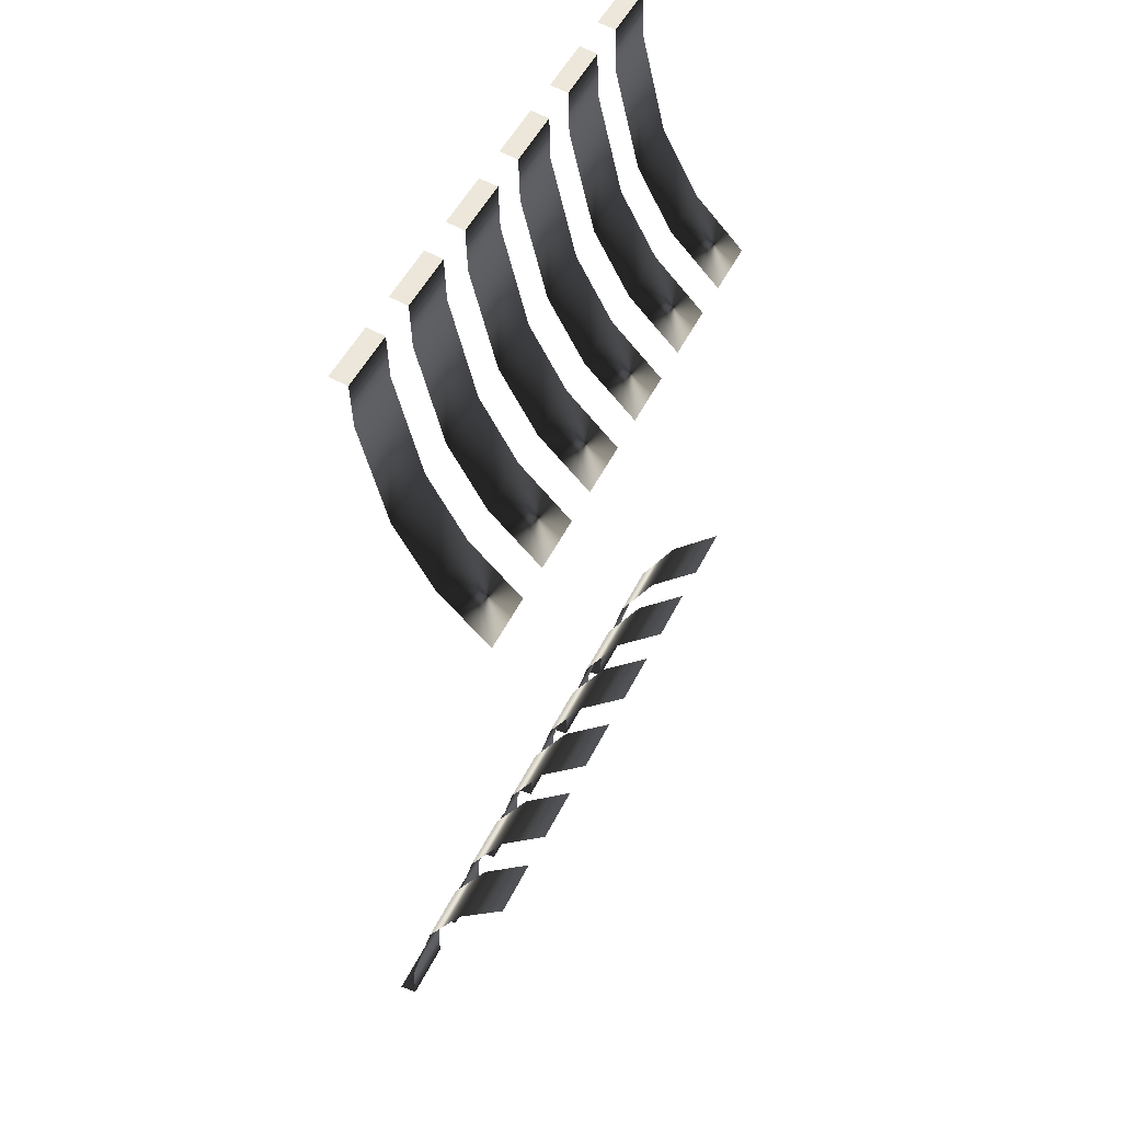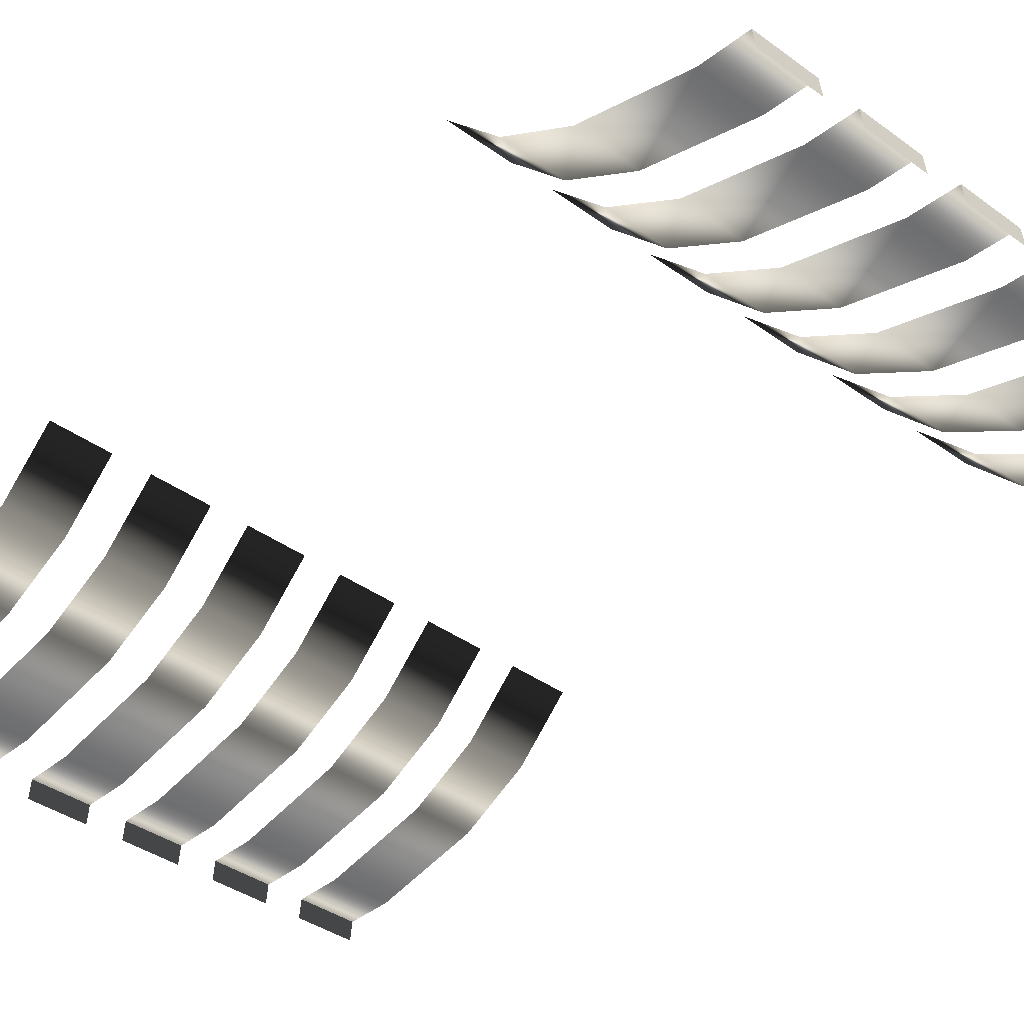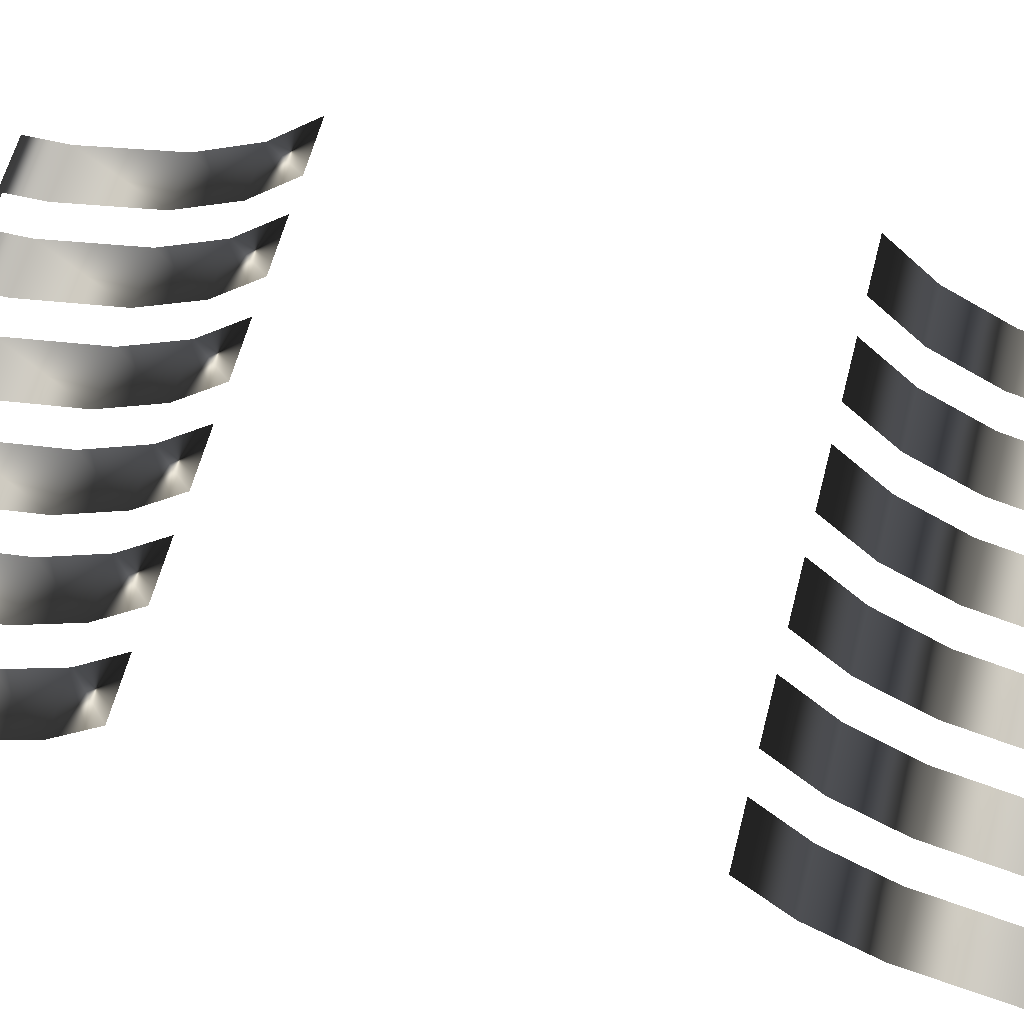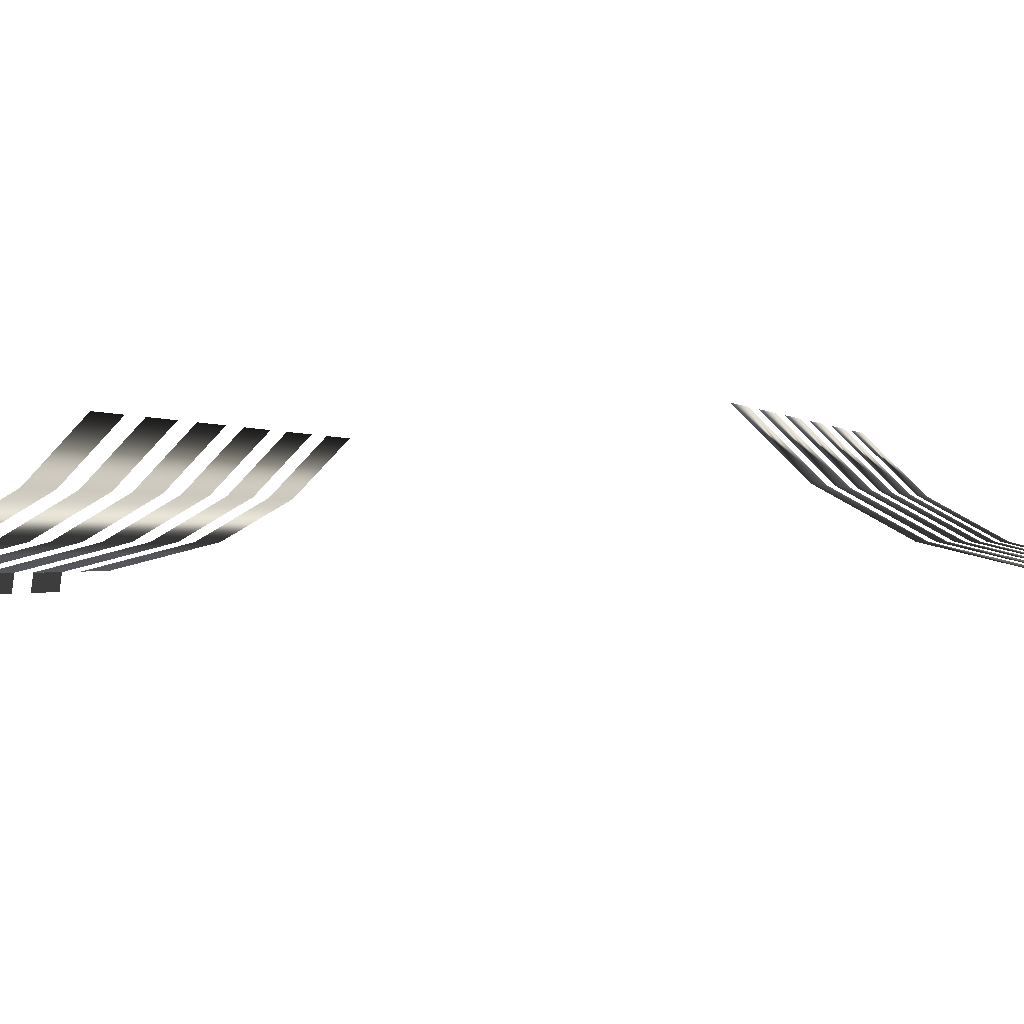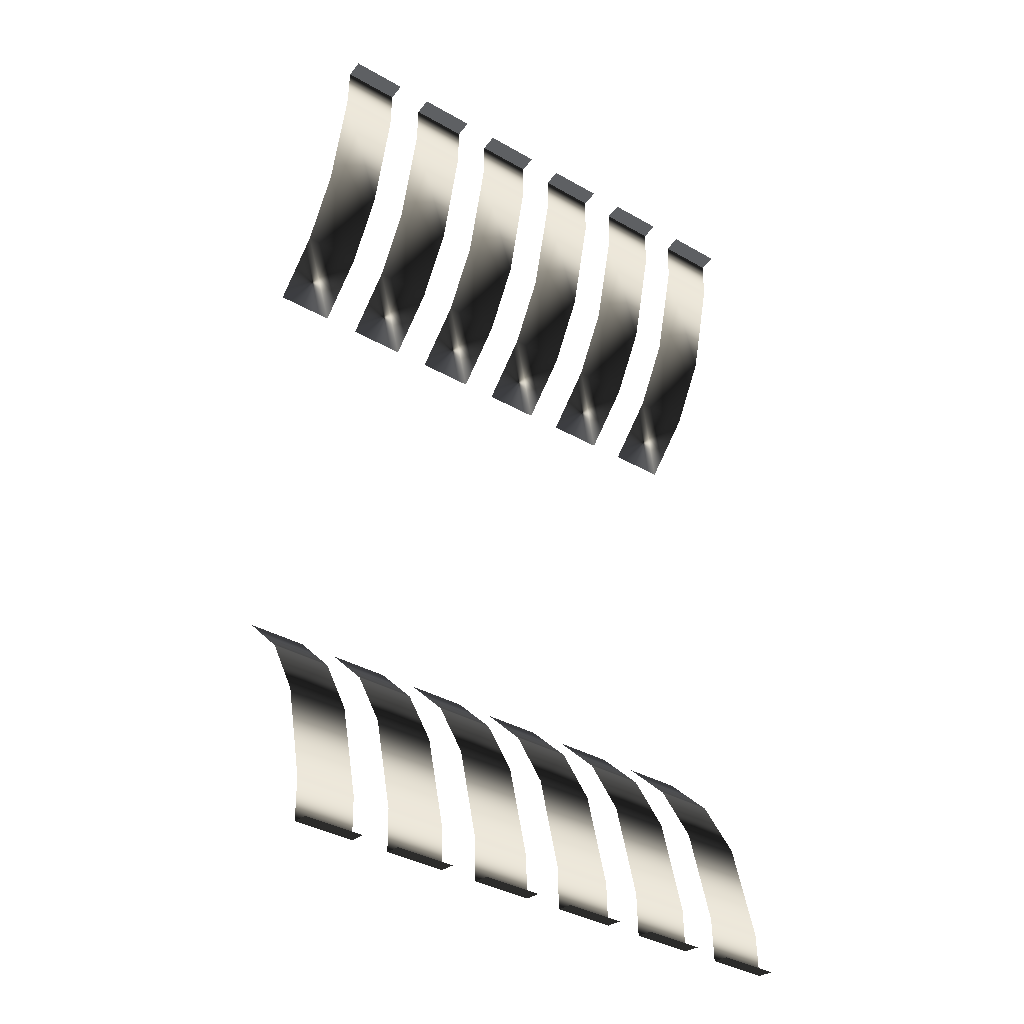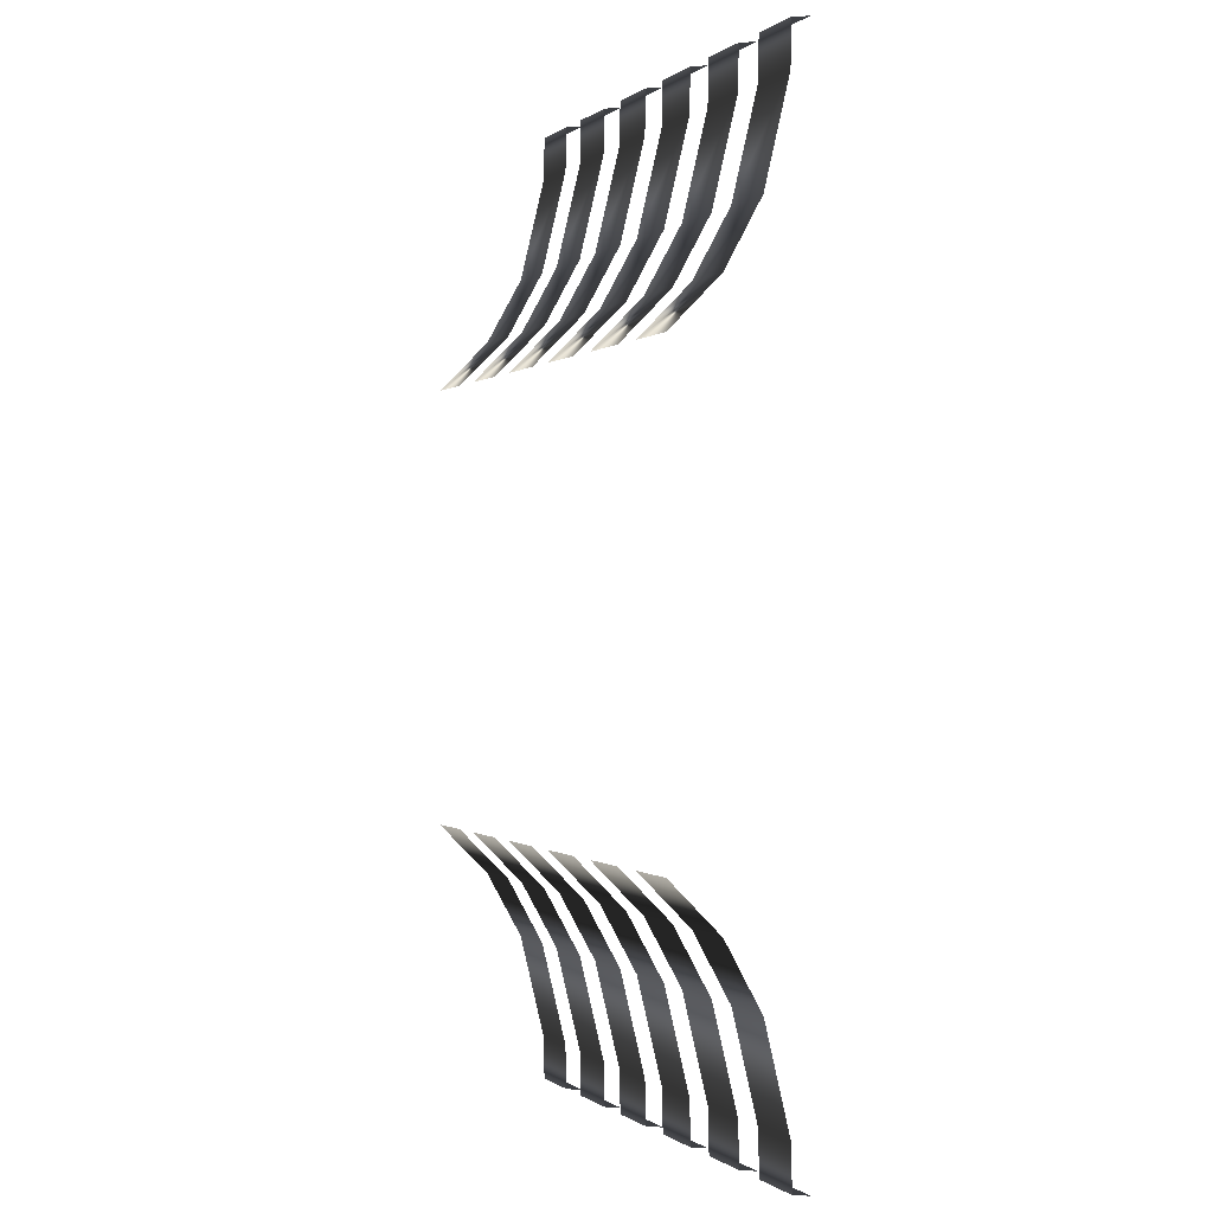
<metadata>
{"format":"obj","ext":"obj","renderer":"f3d","projection":"perspective","resolution":1024,"background":"white","views":[{"elev":51.2,"azim":115.9,"up":"+Z"},{"elev":-36.8,"azim":-43.6,"up":"+Y"},{"elev":60.8,"azim":104.5,"up":"+Y"},{"elev":-0.6,"azim":-74.2,"up":"+Y"},{"elev":-37.2,"azim":-36.4,"up":"+Z"},{"elev":-0.3,"azim":-113.8,"up":"+Z"}]}
</metadata>
<code>
v 1.084 0.7086 -1.961
v 0.8473 0.6381 -1.97
v 0.8473 0.7086 -1.961
v 1.084 0.6381 -1.97
v 0.6973 0.7086 -1.961
v 0.4607 0.6381 -1.97
v 0.4607 0.7086 -1.961
v 0.6973 0.6381 -1.97
v 0.3108 0.7086 -1.961
v 0.07411 0.6381 -1.97
v 0.07411 0.7086 -1.961
v 0.3108 0.6381 -1.97
v -0.07585 0.7086 -1.961
v -0.3125 0.6381 -1.97
v -0.3125 0.7086 -1.961
v -0.07585 0.6381 -1.97
v -0.4624 0.7086 -1.961
v -0.6991 0.6381 -1.97
v -0.6991 0.7086 -1.961
v -0.4624 0.6381 -1.97
v -0.849 0.7086 -1.961
v -1.086 0.6381 -1.97
v -1.086 0.7086 -1.961
v -0.849 0.6381 -1.97
v 1.084 0.7086 1.961
v 0.8473 0.6381 1.97
v 1.084 0.6381 1.97
v 0.8473 0.7086 1.961
v 0.6973 0.7086 1.961
v 0.4607 0.6381 1.97
v 0.6973 0.6381 1.97
v 0.4607 0.7086 1.961
v 0.3108 0.7086 1.961
v 0.07411 0.6381 1.97
v 0.3108 0.6381 1.97
v 0.07411 0.7086 1.961
v -0.07585 0.7086 1.961
v -0.3125 0.6381 1.97
v -0.07585 0.6381 1.97
v -0.3125 0.7086 1.961
v -0.4624 0.7086 1.961
v -0.6991 0.6381 1.97
v -0.4624 0.6381 1.97
v -0.6991 0.7086 1.961
v -0.849 0.7086 1.961
v -1.086 0.6381 1.97
v -0.849 0.6381 1.97
v -1.086 0.7086 1.961
v 0.8473 0.713 -1.782
v 1.084 0.7086 -1.961
v 0.8473 0.7086 -1.961
v 1.084 0.713 -1.782
v 1.084 0.815 -1.361
v 0.8473 0.815 -1.361
v 1.084 0.9639 -1.093
v 0.8473 0.9639 -1.093
v 1.084 1.171 -0.8867
v 0.8473 1.171 -0.8867
v 0.4607 0.713 -1.782
v 0.6973 0.7086 -1.961
v 0.4607 0.7086 -1.961
v 0.6973 0.713 -1.782
v 0.6973 0.815 -1.361
v 0.4607 0.815 -1.361
v 0.6973 0.9639 -1.093
v 0.4607 0.9639 -1.093
v 0.6973 1.171 -0.8867
v 0.4607 1.171 -0.8867
v 0.07411 0.713 -1.782
v 0.3108 0.7086 -1.961
v 0.07411 0.7086 -1.961
v 0.3108 0.713 -1.782
v 0.3108 0.815 -1.361
v 0.07411 0.815 -1.361
v 0.3108 0.9639 -1.093
v 0.07411 0.9639 -1.093
v 0.3108 1.171 -0.8867
v 0.07411 1.171 -0.8867
v -0.3125 0.713 -1.782
v -0.07585 0.7086 -1.961
v -0.3125 0.7086 -1.961
v -0.07585 0.713 -1.782
v -0.07585 0.815 -1.361
v -0.3125 0.815 -1.361
v -0.07585 0.9639 -1.093
v -0.3125 0.9639 -1.093
v -0.07585 1.171 -0.8867
v -0.3125 1.171 -0.8867
v -0.6991 0.713 -1.782
v -0.4624 0.7086 -1.961
v -0.6991 0.7086 -1.961
v -0.4624 0.713 -1.782
v -0.4624 0.815 -1.361
v -0.6991 0.815 -1.361
v -0.4624 0.9639 -1.093
v -0.6991 0.9639 -1.093
v -0.4624 1.171 -0.8867
v -0.6991 1.171 -0.8867
v -1.086 0.713 -1.782
v -0.849 0.7086 -1.961
v -1.086 0.7086 -1.961
v -0.849 0.713 -1.782
v -0.849 0.815 -1.361
v -1.086 0.815 -1.361
v -0.849 0.9639 -1.093
v -1.086 0.9639 -1.093
v -0.849 1.171 -0.8867
v -1.086 1.171 -0.8867
v 0.8473 0.713 1.782
v 1.084 0.7086 1.961
v 1.084 0.713 1.782
v 0.8473 0.7086 1.961
v 1.084 0.815 1.361
v 0.8473 0.815 1.361
v 1.084 0.9639 1.093
v 0.8473 0.9639 1.093
v 1.084 1.171 0.8867
v 0.8473 1.171 0.8867
v 0.4607 0.713 1.782
v 0.6973 0.7086 1.961
v 0.6973 0.713 1.782
v 0.4607 0.7086 1.961
v 0.6973 0.815 1.361
v 0.4607 0.815 1.361
v 0.6973 0.9639 1.093
v 0.4607 0.9639 1.093
v 0.6973 1.171 0.8867
v 0.4607 1.171 0.8867
v 0.07411 0.713 1.782
v 0.3108 0.7086 1.961
v 0.3108 0.713 1.782
v 0.07411 0.7086 1.961
v 0.3108 0.815 1.361
v 0.07411 0.815 1.361
v 0.3108 0.9639 1.093
v 0.07411 0.9639 1.093
v 0.3108 1.171 0.8867
v 0.07411 1.171 0.8867
v -0.3125 0.713 1.782
v -0.07585 0.7086 1.961
v -0.07585 0.713 1.782
v -0.3125 0.7086 1.961
v -0.07585 0.815 1.361
v -0.3125 0.815 1.361
v -0.07585 0.9639 1.093
v -0.3125 0.9639 1.093
v -0.07585 1.171 0.8867
v -0.3125 1.171 0.8867
v -0.6991 0.713 1.782
v -0.4624 0.7086 1.961
v -0.4624 0.713 1.782
v -0.6991 0.7086 1.961
v -0.4624 0.815 1.361
v -0.6991 0.815 1.361
v -0.4624 0.9639 1.093
v -0.6991 0.9639 1.093
v -0.4624 1.171 0.8867
v -0.6991 1.171 0.8867
v -1.086 0.713 1.782
v -0.849 0.7086 1.961
v -0.849 0.713 1.782
v -1.086 0.7086 1.961
v -0.849 0.815 1.361
v -1.086 0.815 1.361
v -0.849 0.9639 1.093
v -1.086 0.9639 1.093
v -0.849 1.171 0.8867
v -1.086 1.171 0.8867
f 1 2 3
f 2 1 4
f 5 6 7
f 6 5 8
f 9 10 11
f 10 9 12
f 13 14 15
f 14 13 16
f 17 18 19
f 18 17 20
f 21 22 23
f 22 21 24
f 25 26 27
f 26 25 28
f 29 30 31
f 30 29 32
f 33 34 35
f 34 33 36
f 37 38 39
f 38 37 40
f 41 42 43
f 42 41 44
f 45 46 47
f 46 45 48
f 49 50 51
f 50 49 52
f 49 53 52
f 53 49 54
f 54 55 53
f 55 54 56
f 56 57 55
f 57 56 58
f 59 60 61
f 60 59 62
f 59 63 62
f 63 59 64
f 64 65 63
f 65 64 66
f 66 67 65
f 67 66 68
f 69 70 71
f 70 69 72
f 69 73 72
f 73 69 74
f 74 75 73
f 75 74 76
f 76 77 75
f 77 76 78
f 79 80 81
f 80 79 82
f 79 83 82
f 83 79 84
f 84 85 83
f 85 84 86
f 86 87 85
f 87 86 88
f 89 90 91
f 90 89 92
f 89 93 92
f 93 89 94
f 94 95 93
f 95 94 96
f 96 97 95
f 97 96 98
f 99 100 101
f 100 99 102
f 99 103 102
f 103 99 104
f 104 105 103
f 105 104 106
f 106 107 105
f 107 106 108
f 109 110 111
f 110 109 112
f 113 109 111
f 109 113 114
f 115 114 113
f 114 115 116
f 117 116 115
f 116 117 118
f 119 120 121
f 120 119 122
f 123 119 121
f 119 123 124
f 125 124 123
f 124 125 126
f 127 126 125
f 126 127 128
f 129 130 131
f 130 129 132
f 133 129 131
f 129 133 134
f 135 134 133
f 134 135 136
f 137 136 135
f 136 137 138
f 139 140 141
f 140 139 142
f 143 139 141
f 139 143 144
f 145 144 143
f 144 145 146
f 147 146 145
f 146 147 148
f 149 150 151
f 150 149 152
f 153 149 151
f 149 153 154
f 155 154 153
f 154 155 156
f 157 156 155
f 156 157 158
f 159 160 161
f 160 159 162
f 163 159 161
f 159 163 164
f 165 164 163
f 164 165 166
f 167 166 165
f 166 167 168

</code>
